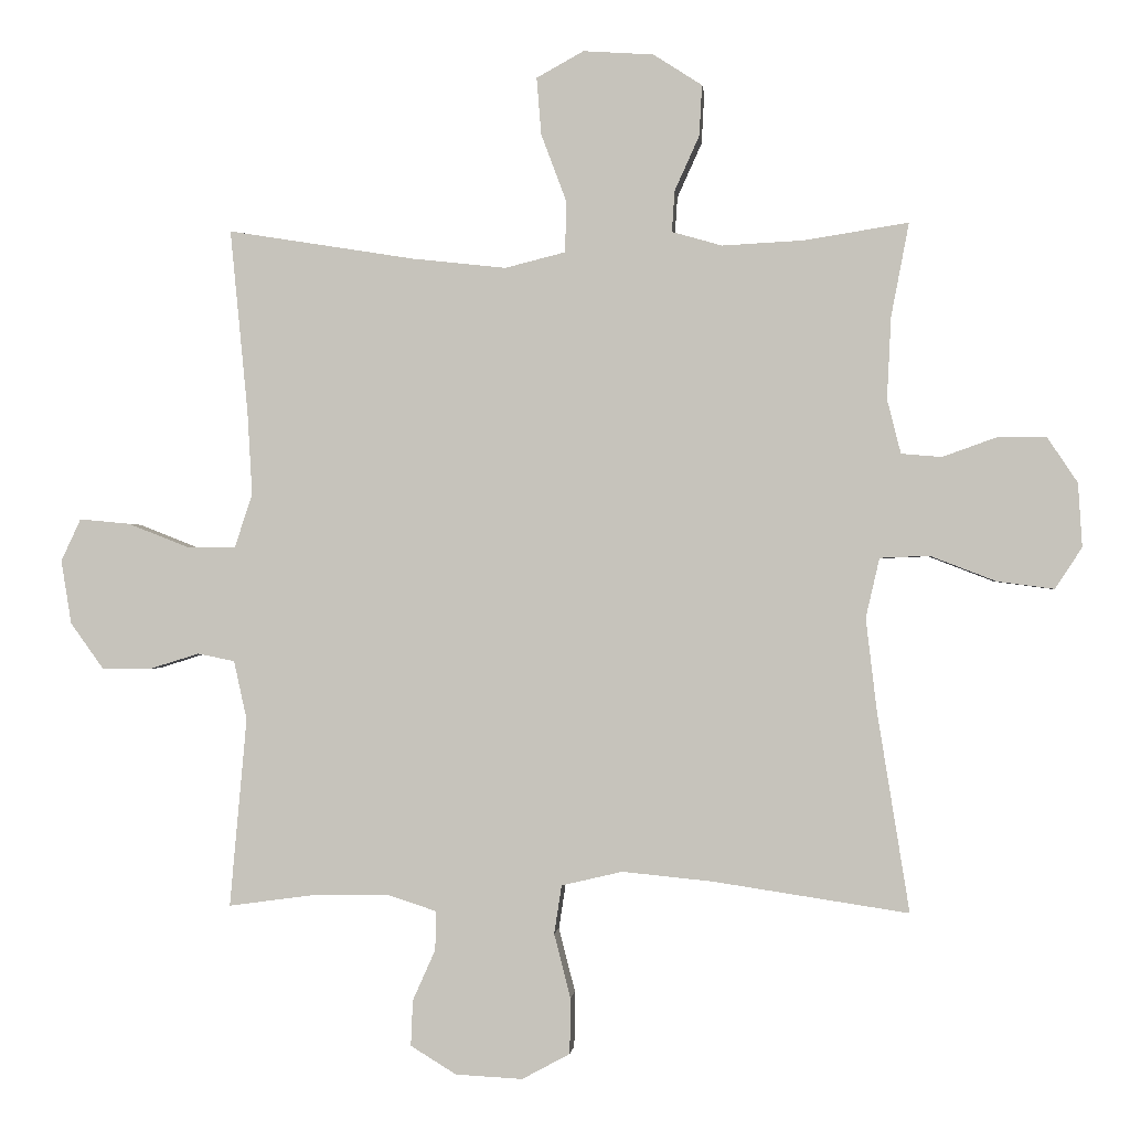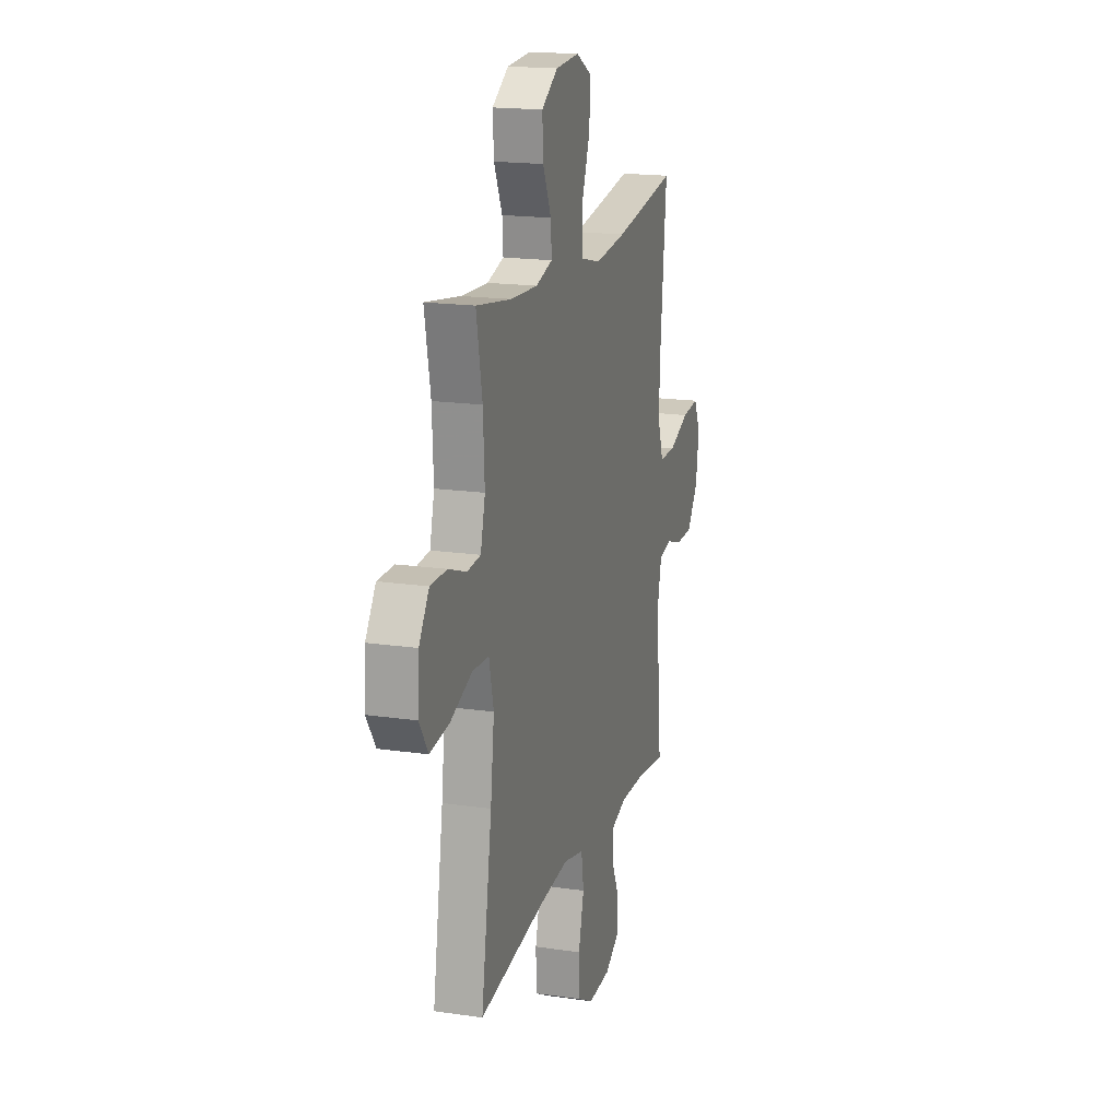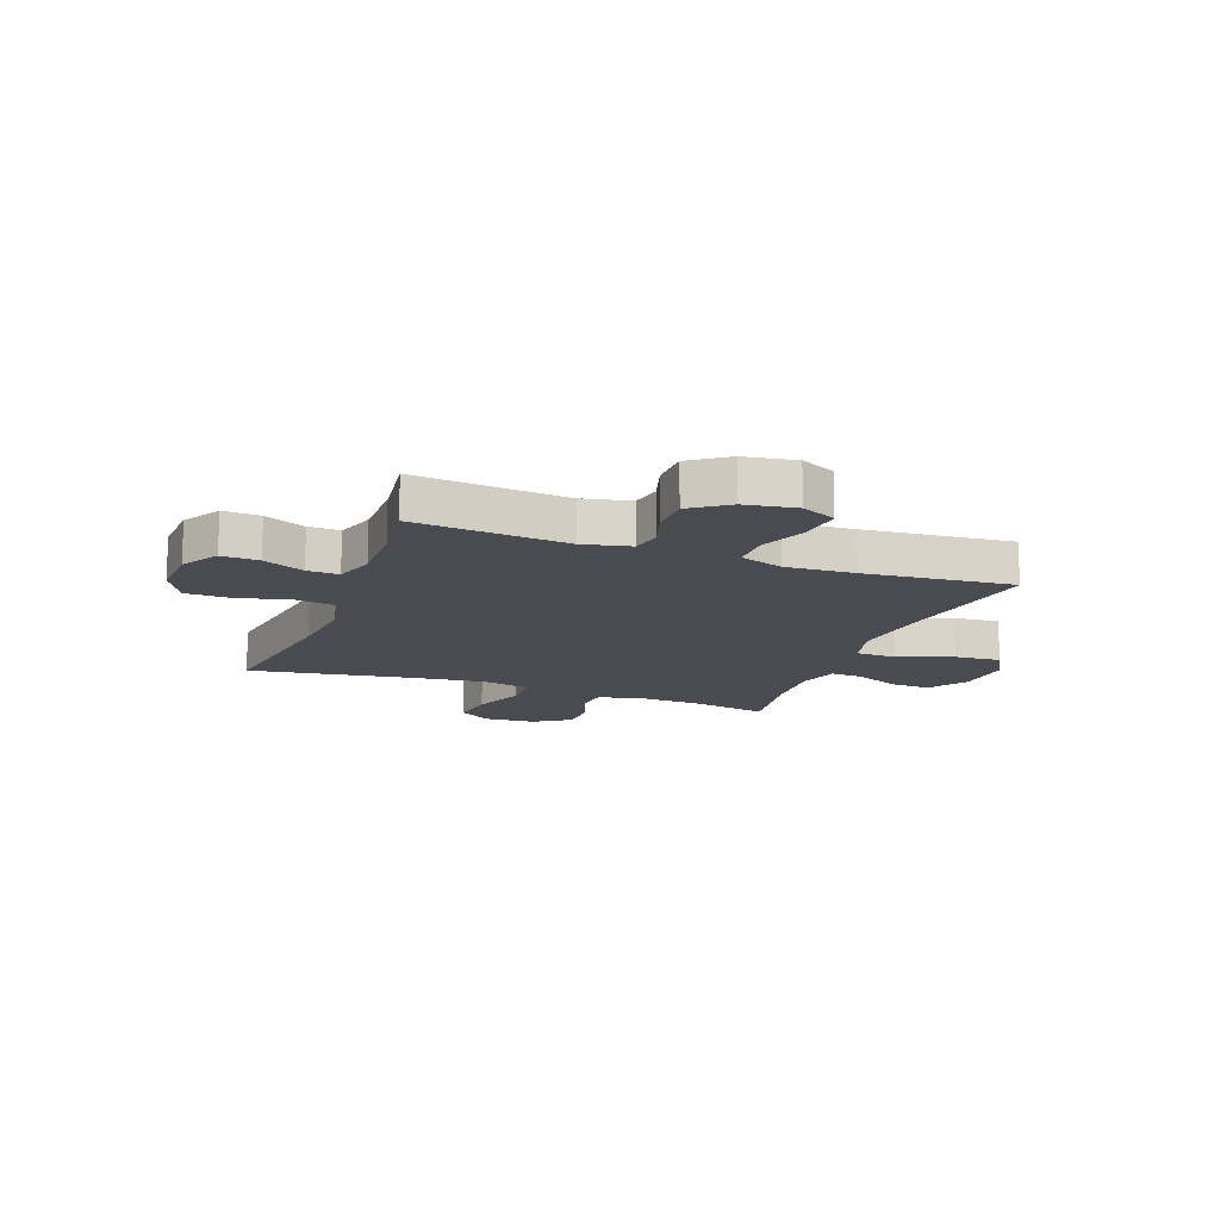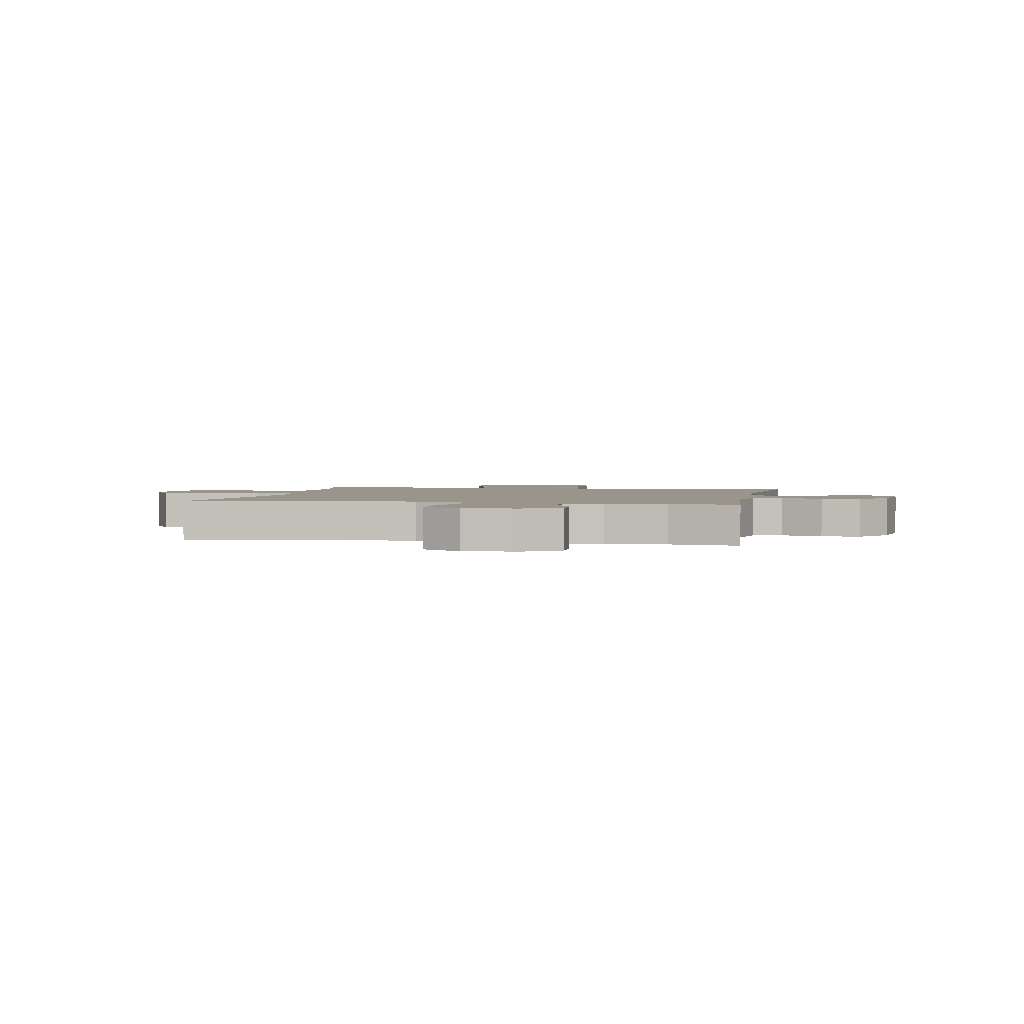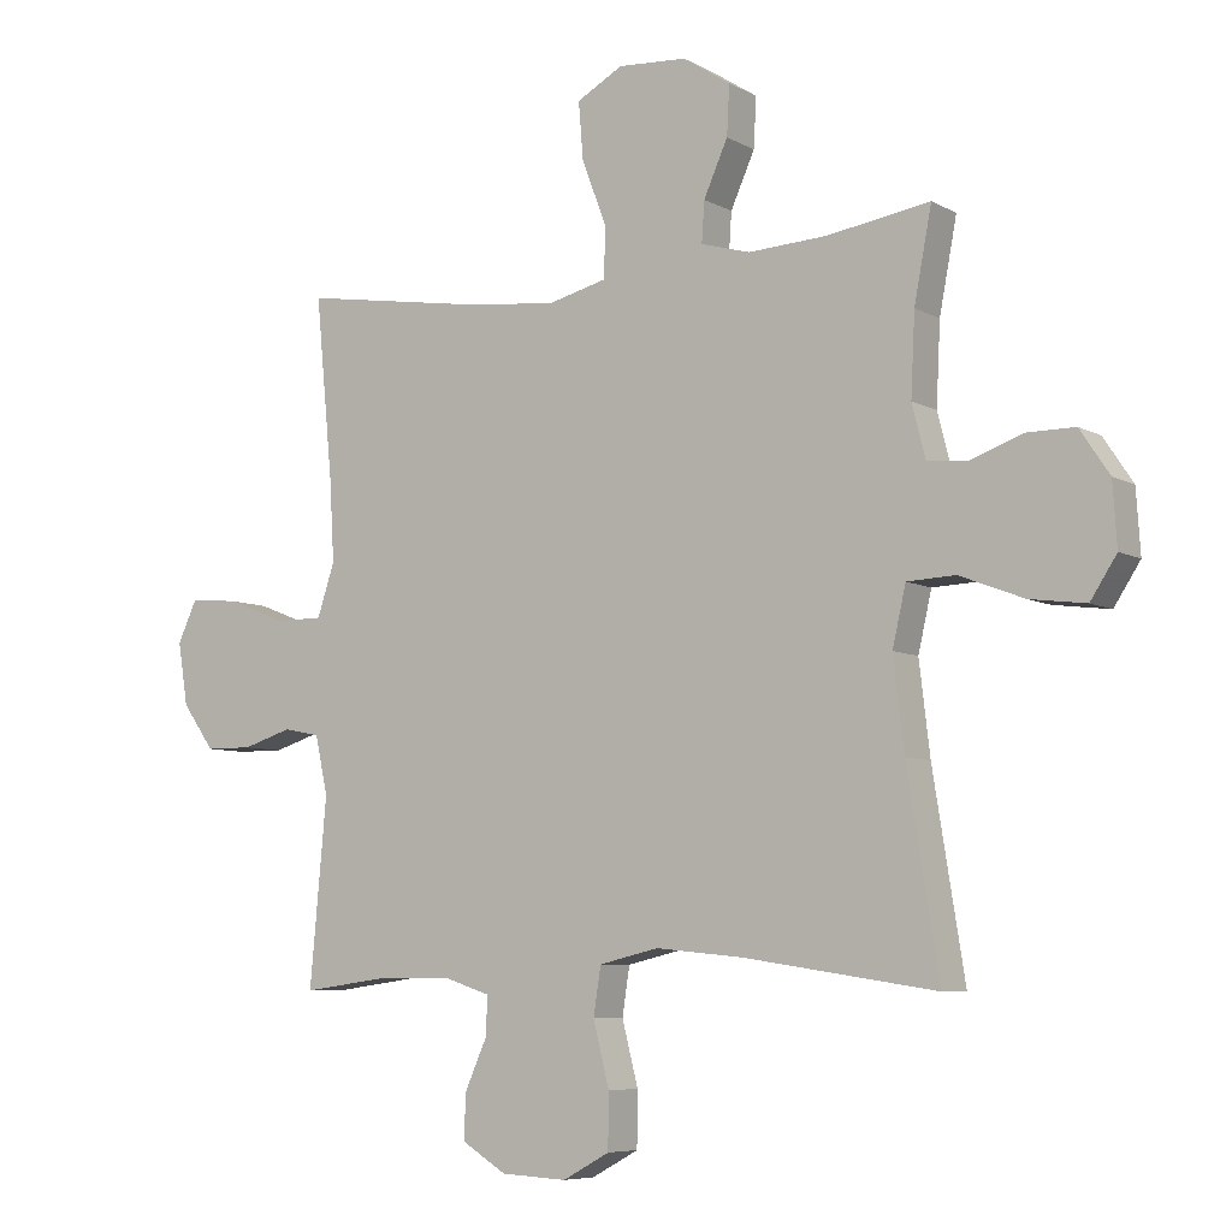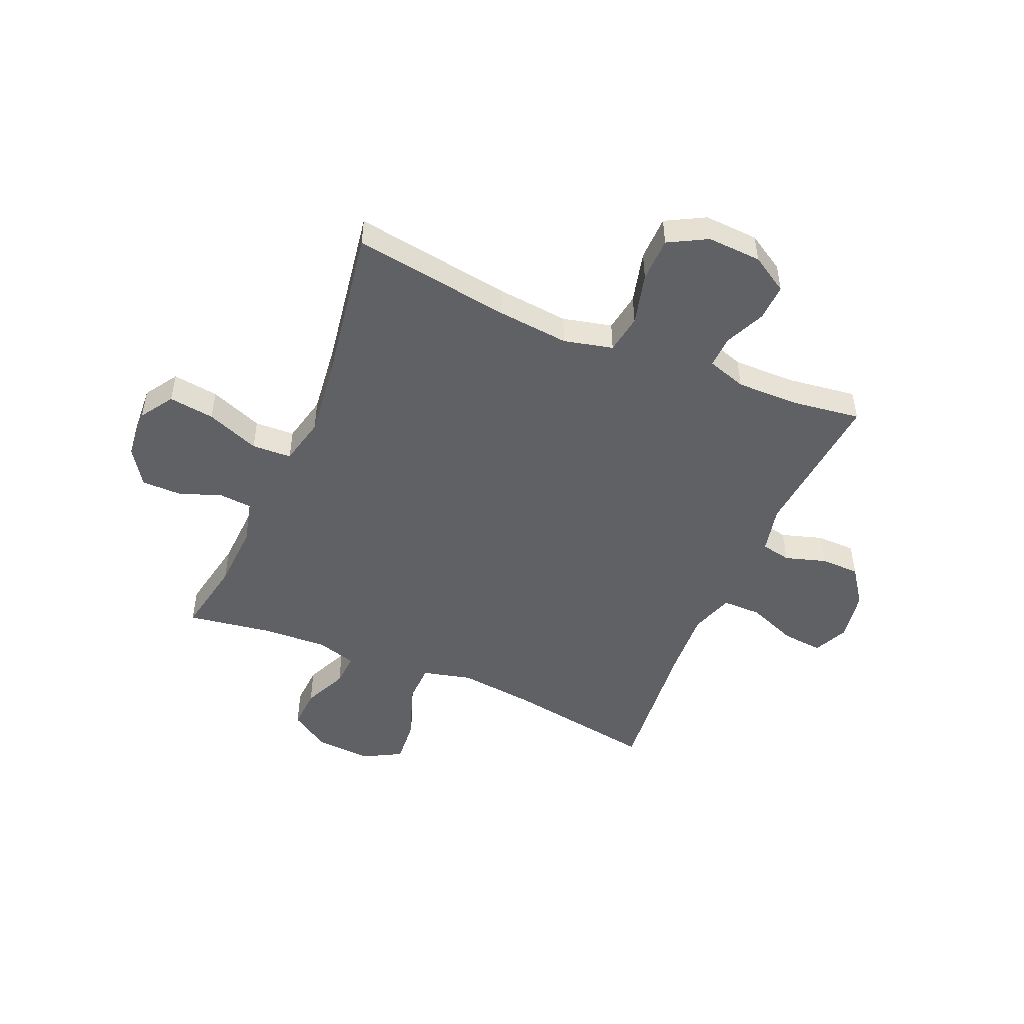
<metadata>
{"format":"obj","ext":"obj","renderer":"f3d","projection":"perspective","resolution":1024,"background":"white","views":[{"elev":-0.5,"azim":5.6,"up":"+Z"},{"elev":17.7,"azim":106.1,"up":"+Z"},{"elev":-14.5,"azim":-110.5,"up":"+Y"},{"elev":2.2,"azim":-169.0,"up":"+Y"},{"elev":-6.9,"azim":33.4,"up":"+Z"},{"elev":-49.0,"azim":156.9,"up":"+Y"}]}
</metadata>
<code>
v 0.5 0.07 -0.5
v 0.215 0.07 -0.457
v 0.083 0.07 -0.444
v -0.006 0.07 -0.465
v -0.017 0.07 -0.536
v 0.007 0.07 -0.63
v 0.006 0.07 -0.711
v -0.064 0.07 -0.749
v -0.162 0.07 -0.744
v -0.229 0.07 -0.703
v -0.226 0.07 -0.636
v -0.193 0.07 -0.562
v -0.191 0.07 -0.505
v -0.262 0.07 -0.482
v -0.374 0.07 -0.483
v -0.5 0.07 -0.5
v -0.475 0.07 -0.224
v -0.494 0.07 -0.138
v -0.548 0.07 -0.127
v -0.622 0.07 -0.15
v -0.693 0.07 -0.149
v -0.741 0.07 -0.082
v -0.756 0.07 0.011
v -0.727 0.07 0.073
v -0.653 0.07 0.066
v -0.564 0.07 0.031
v -0.493 0.07 0.031
v -0.467 0.07 0.109
v -0.474 0.07 0.231
v -0.5 0.07 0.5
v -0.226 0.07 0.456
v -0.089 0.07 0.441
v -0.001 0.07 0.463
v 0.001 0.07 0.537
v -0.036 0.07 0.636
v -0.043 0.07 0.72
v 0.026 0.07 0.758
v 0.129 0.07 0.751
v 0.2 0.07 0.705
v 0.196 0.07 0.631
v 0.16 0.07 0.551
v 0.156 0.07 0.491
v 0.229 0.07 0.47
v 0.346 0.07 0.476
v 0.5 0.07 0.5
v 0.474 0.07 0.364
v 0.468 0.07 0.244
v 0.488 0.07 0.165
v 0.547 0.07 0.16
v 0.625 0.07 0.188
v 0.697 0.07 0.188
v 0.741 0.07 0.122
v 0.747 0.07 0.029
v 0.708 0.07 -0.031
v 0.625 0.07 -0.02
v 0.529 0.07 0.017
v 0.457 0.07 0.014
v 0.437 0.07 -0.073
v 0.453 0.07 -0.208
v 0.5 0 -0.5
v 0.215 0 -0.457
v 0.083 0 -0.444
v -0.006 0 -0.465
v -0.017 0 -0.536
v 0.007 0 -0.63
v 0.006 0 -0.711
v -0.064 0 -0.749
v -0.162 0 -0.744
v -0.229 0 -0.703
v -0.226 0 -0.636
v -0.193 0 -0.562
v -0.191 0 -0.505
v -0.262 0 -0.482
v -0.374 0 -0.483
v -0.5 0 -0.5
v -0.475 0 -0.224
v -0.494 0 -0.138
v -0.548 0 -0.127
v -0.622 0 -0.15
v -0.693 0 -0.149
v -0.741 0 -0.082
v -0.756 0 0.011
v -0.727 0 0.073
v -0.653 0 0.066
v -0.564 0 0.031
v -0.493 0 0.031
v -0.467 0 0.109
v -0.474 0 0.231
v -0.5 0 0.5
v -0.226 0 0.456
v -0.089 0 0.441
v -0.001 0 0.463
v 0.001 0 0.537
v -0.036 0 0.636
v -0.043 0 0.72
v 0.026 0 0.758
v 0.129 0 0.751
v 0.2 0 0.705
v 0.196 0 0.631
v 0.16 0 0.551
v 0.156 0 0.491
v 0.229 0 0.47
v 0.346 0 0.476
v 0.5 0 0.5
v 0.474 0 0.364
v 0.468 0 0.244
v 0.488 0 0.165
v 0.547 0 0.16
v 0.625 0 0.188
v 0.697 0 0.188
v 0.741 0 0.122
v 0.747 0 0.029
v 0.708 0 -0.031
v 0.625 0 -0.02
v 0.529 0 0.017
v 0.457 0 0.014
v 0.437 0 -0.073
v 0.453 0 -0.208
f 53 54 55 56
f 53 56 57
f 52 53 57
f 49 50 51 52
f 48 49 52 57
f 47 48 57 58
f 44 45 46
f 43 44 46 47
f 42 43 47 58
f 38 39 40 41
f 38 41 42
f 37 38 42
f 34 35 36 37
f 33 34 37 42
f 32 33 42 58
f 29 30 31
f 28 29 31 32
f 27 28 32 58
f 23 24 25 26
f 19 20 21 22
f 18 19 22 23
f 15 16 17
f 14 15 17 18
f 13 14 18
f 9 10 11 12
f 9 12 13
f 8 9 13
f 5 6 7 8
f 4 5 8 13
f 3 4 13 18
f 59 1 2
f 26 27 58 59
f 18 23 26 59
f 2 3 18 59
f 115 114 113 112
f 116 115 112
f 116 112 111
f 111 110 109 108
f 116 111 108 107
f 117 116 107 106
f 105 104 103
f 106 105 103 102
f 117 106 102 101
f 100 99 98 97
f 101 100 97
f 101 97 96
f 96 95 94 93
f 101 96 93 92
f 117 101 92 91
f 90 89 88
f 91 90 88 87
f 117 91 87 86
f 85 84 83 82
f 81 80 79 78
f 82 81 78 77
f 76 75 74
f 77 76 74 73
f 77 73 72
f 71 70 69 68
f 72 71 68
f 72 68 67
f 67 66 65 64
f 72 67 64 63
f 77 72 63 62
f 61 60 118
f 118 117 86 85
f 118 85 82 77
f 118 77 62 61
f 1 60 61 2
f 2 61 62 3
f 3 62 63 4
f 4 63 64 5
f 5 64 65 6
f 6 65 66 7
f 7 66 67 8
f 8 67 68 9
f 9 68 69 10
f 10 69 70 11
f 11 70 71 12
f 12 71 72 13
f 13 72 73 14
f 14 73 74 15
f 15 74 75 16
f 16 75 76 17
f 17 76 77 18
f 18 77 78 19
f 19 78 79 20
f 20 79 80 21
f 21 80 81 22
f 22 81 82 23
f 23 82 83 24
f 24 83 84 25
f 25 84 85 26
f 26 85 86 27
f 27 86 87 28
f 28 87 88 29
f 29 88 89 30
f 30 89 90 31
f 31 90 91 32
f 32 91 92 33
f 33 92 93 34
f 34 93 94 35
f 35 94 95 36
f 36 95 96 37
f 37 96 97 38
f 38 97 98 39
f 39 98 99 40
f 40 99 100 41
f 41 100 101 42
f 42 101 102 43
f 43 102 103 44
f 44 103 104 45
f 45 104 105 46
f 46 105 106 47
f 47 106 107 48
f 48 107 108 49
f 49 108 109 50
f 50 109 110 51
f 51 110 111 52
f 52 111 112 53
f 53 112 113 54
f 54 113 114 55
f 55 114 115 56
f 56 115 116 57
f 57 116 117 58
f 58 117 118 59
f 59 118 60 1

</code>
